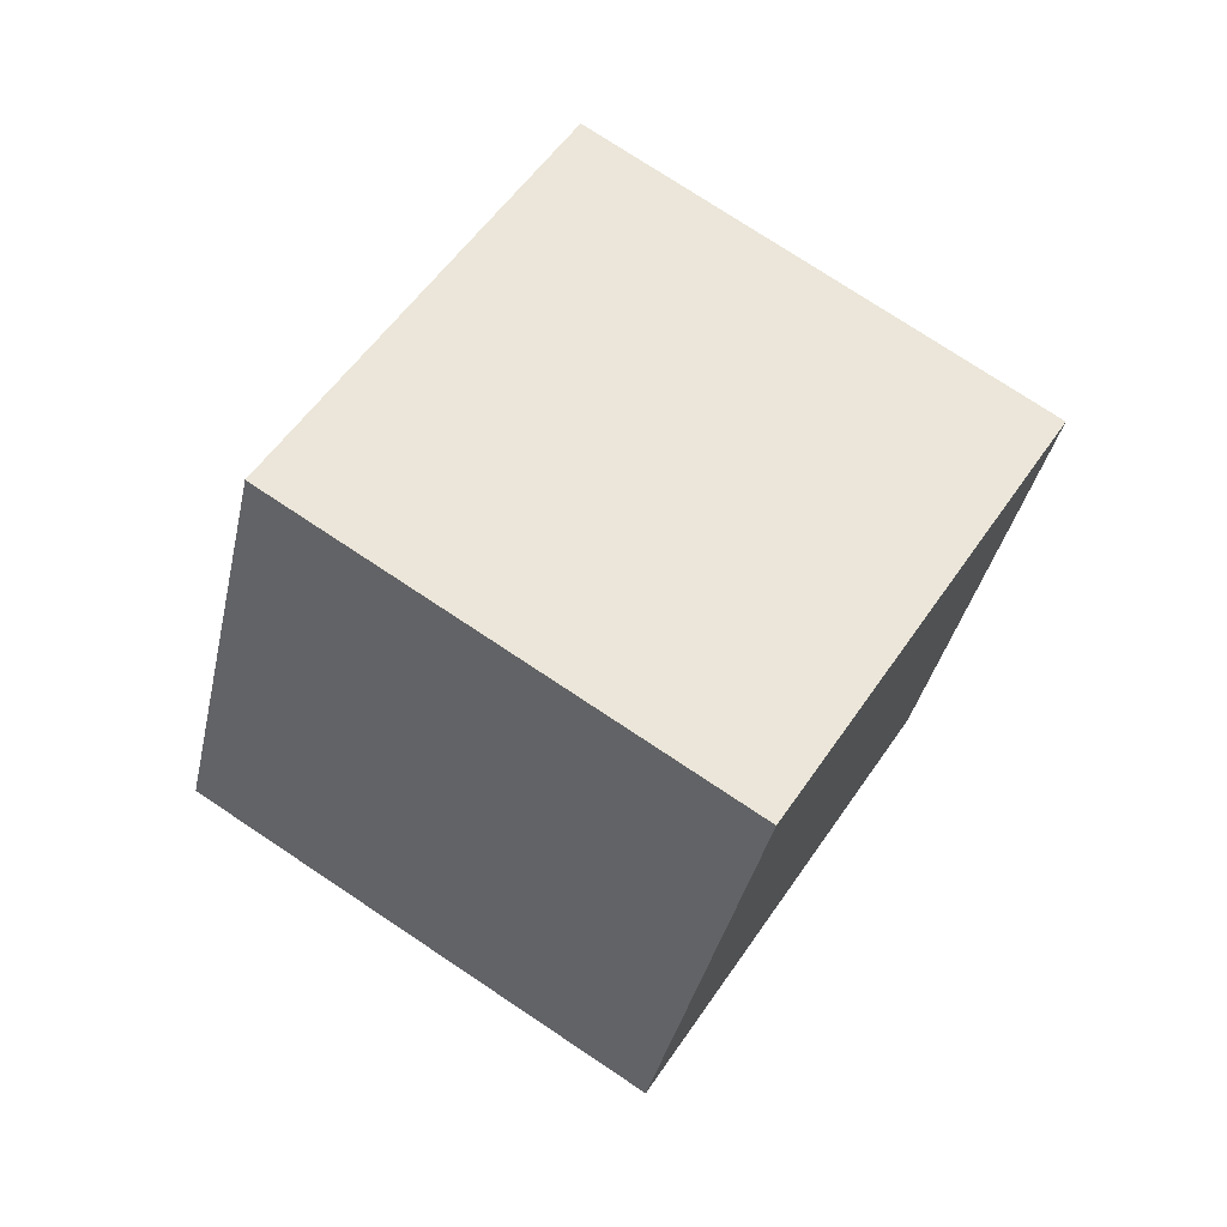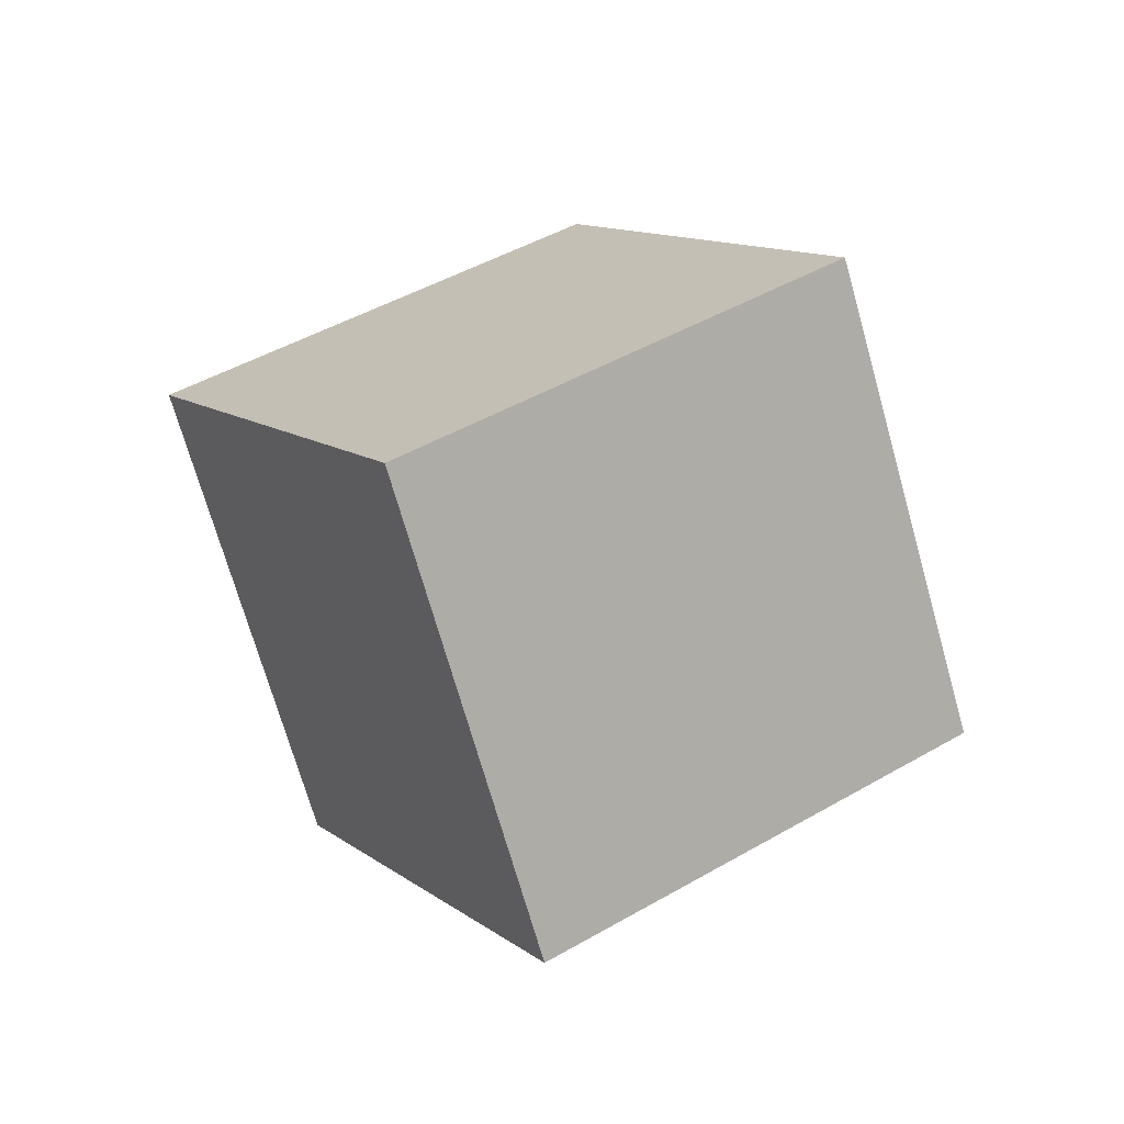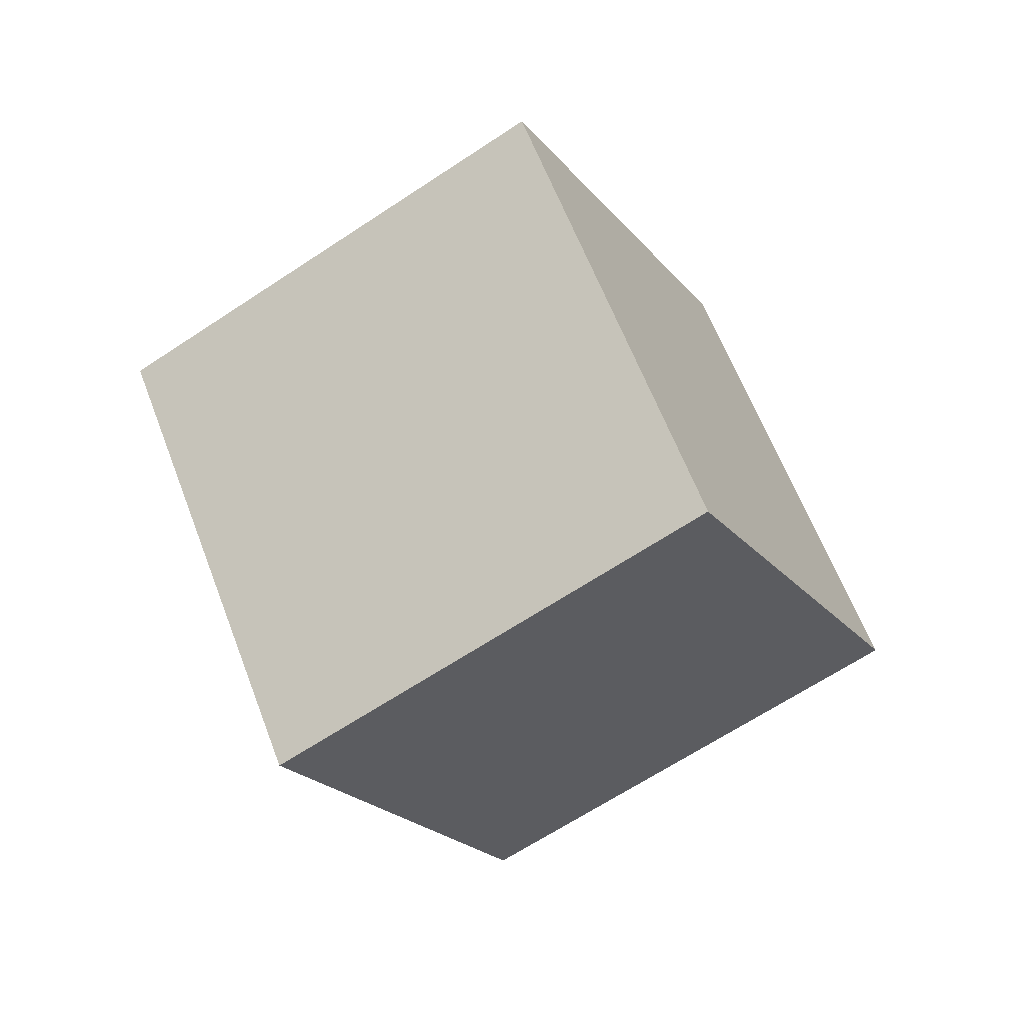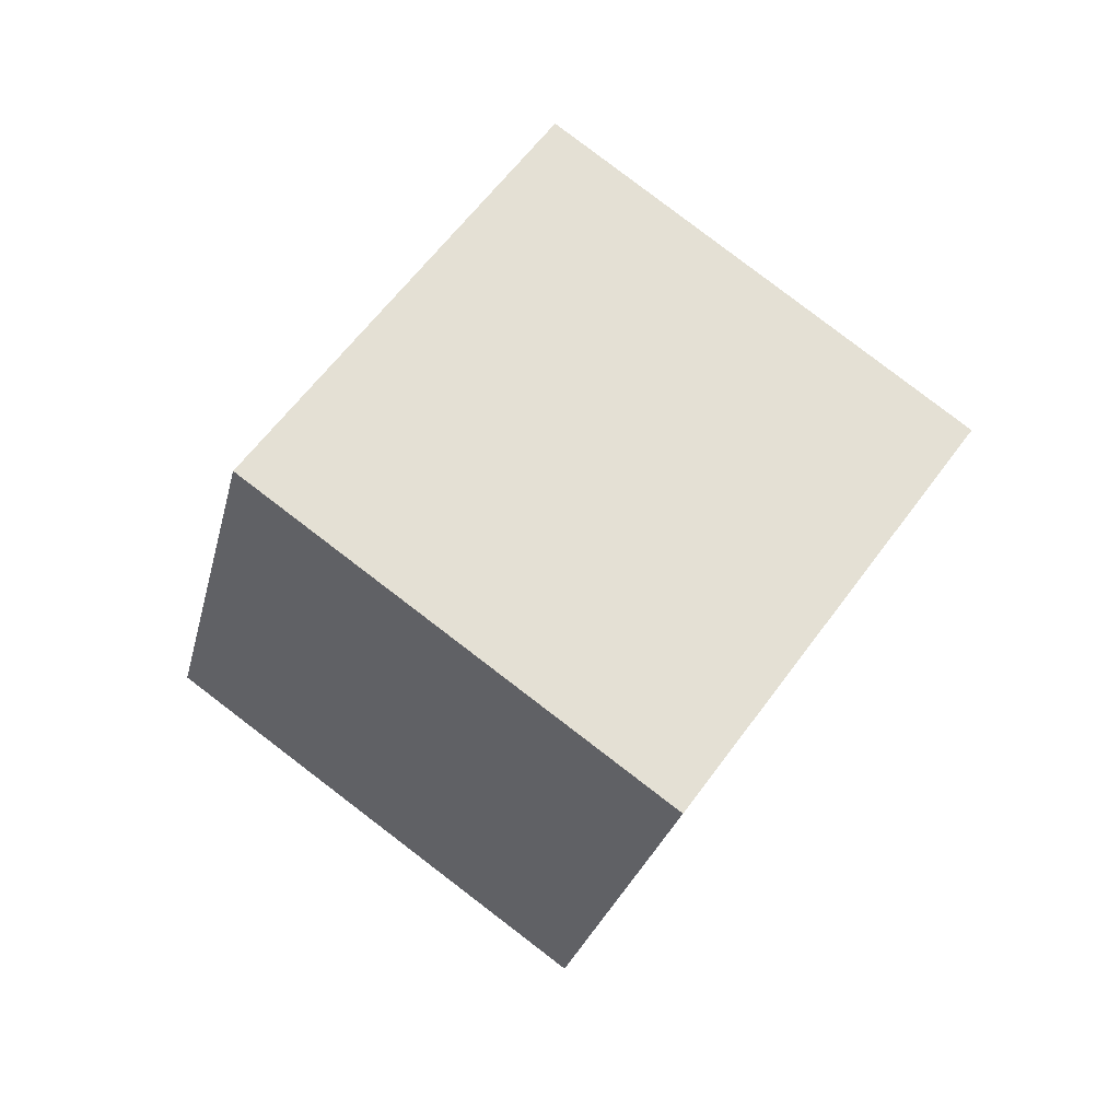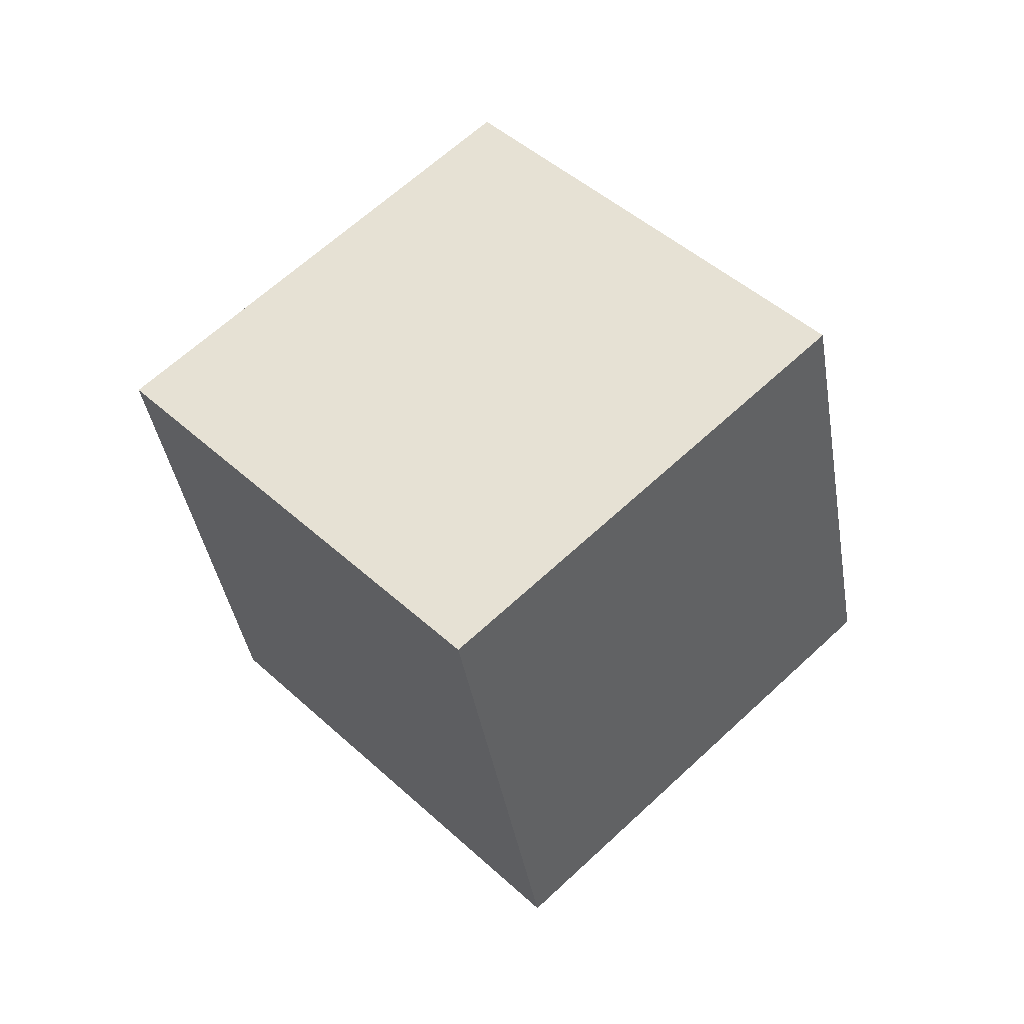
<metadata>
{"format":"obj","ext":"obj","renderer":"f3d","projection":"perspective","resolution":1024,"background":"white","views":[{"elev":19.0,"azim":163.6,"up":"+Y"},{"elev":-35.2,"azim":141.6,"up":"+Z"},{"elev":17.3,"azim":154.4,"up":"+Z"},{"elev":15.6,"azim":-14.3,"up":"+Z"},{"elev":-3.8,"azim":-110.9,"up":"+Z"}]}
</metadata>
<code>
v 11.37 -1.071 6.372
v 4.317 -5.613 0.9273
v 11.23 6.693 0.07026
v 4.182 2.151 -5.374
v 4.28 3.299 11.91
v -2.772 -1.242 6.463
v 4.145 11.06 5.606
v -2.907 6.521 0.1617
f 2 4 1
f 5 2 1
f 1 4 3
f 3 5 1
f 2 8 4
f 6 2 5
f 6 8 2
f 4 8 3
f 7 5 3
f 3 8 7
f 7 6 5
f 8 6 7

</code>
